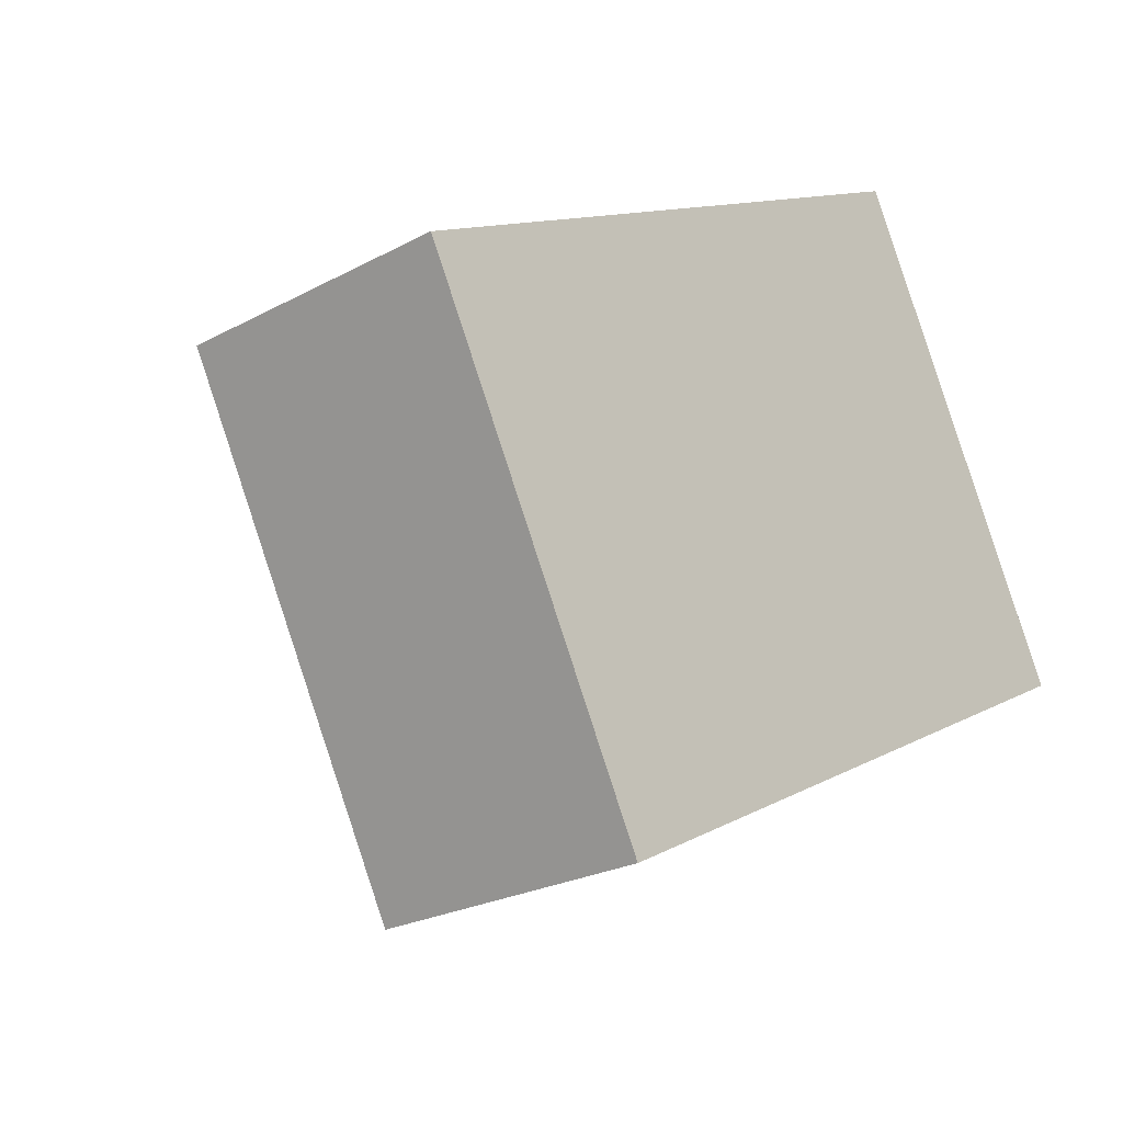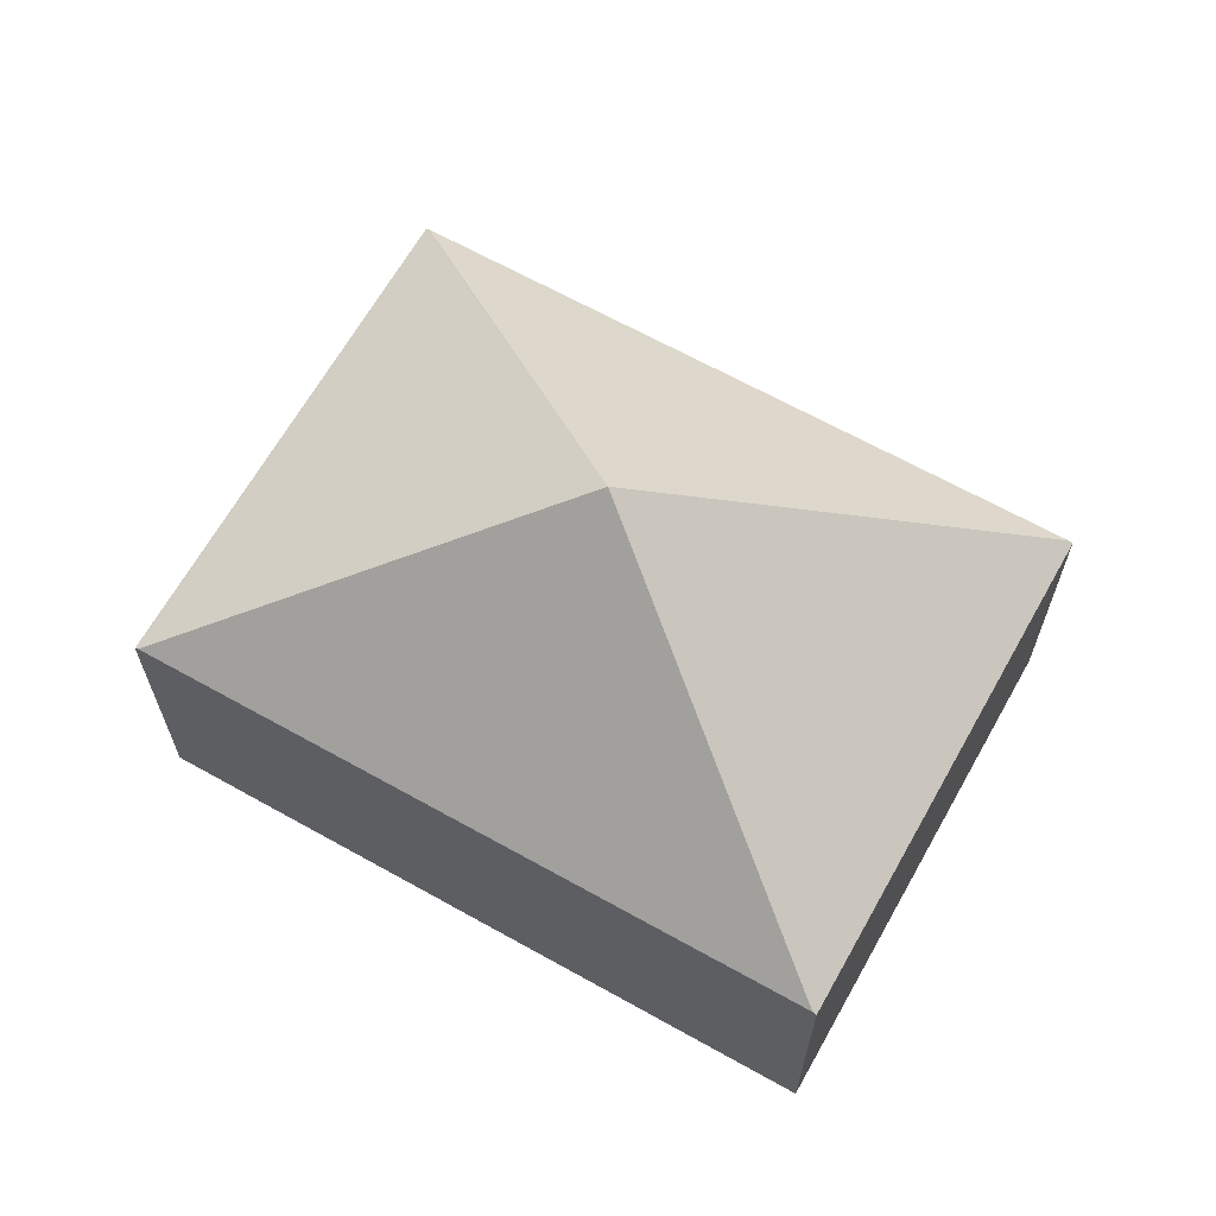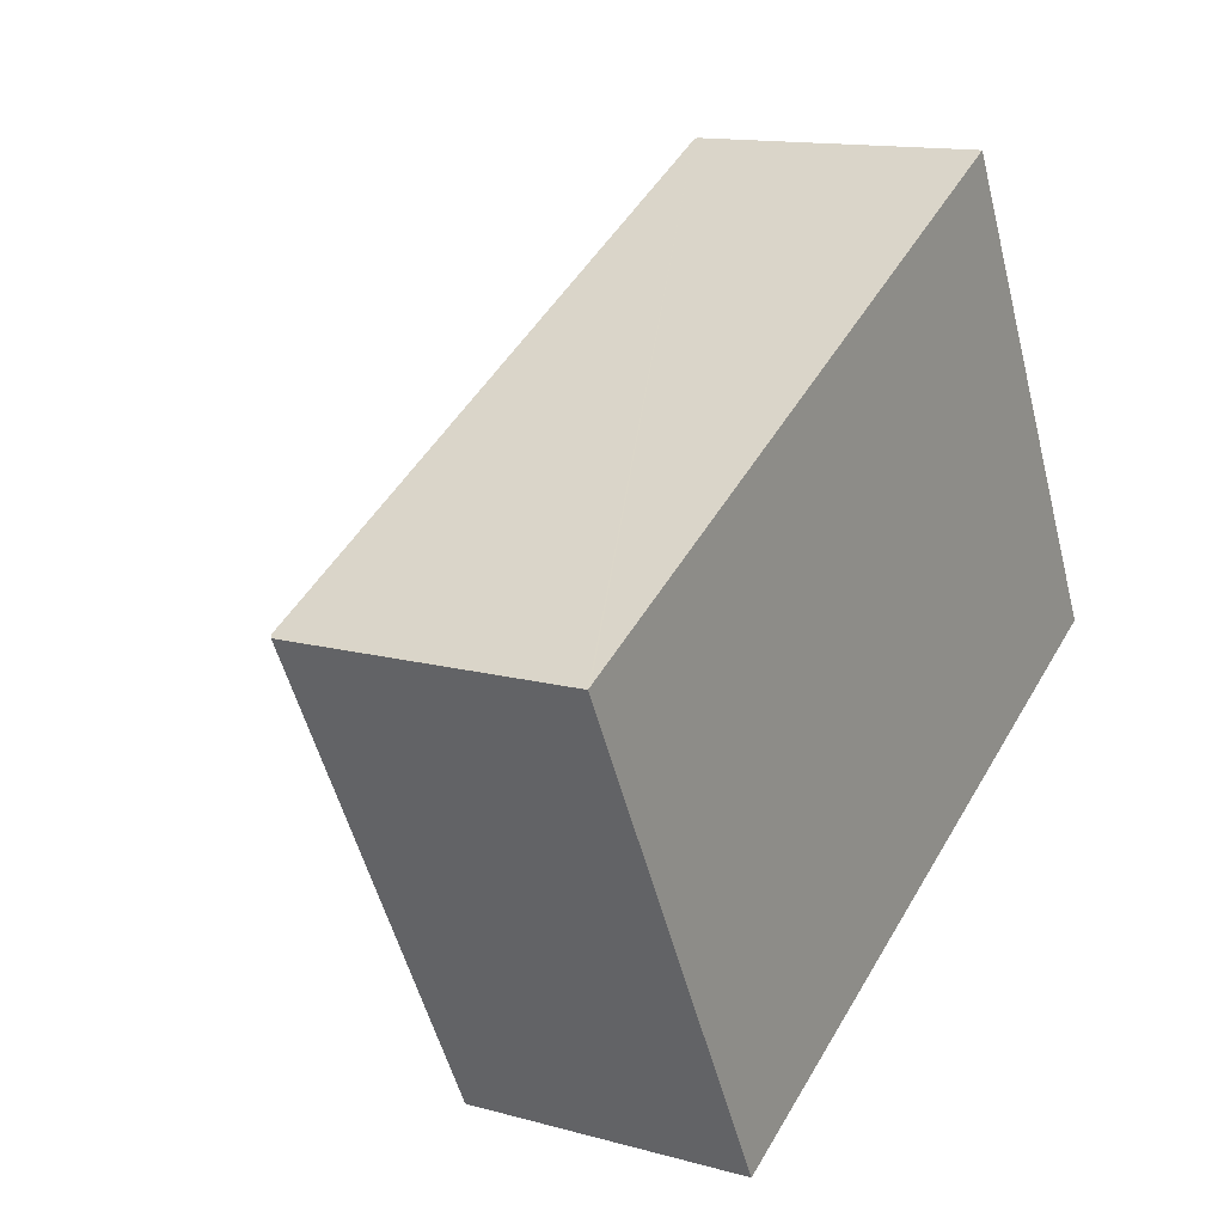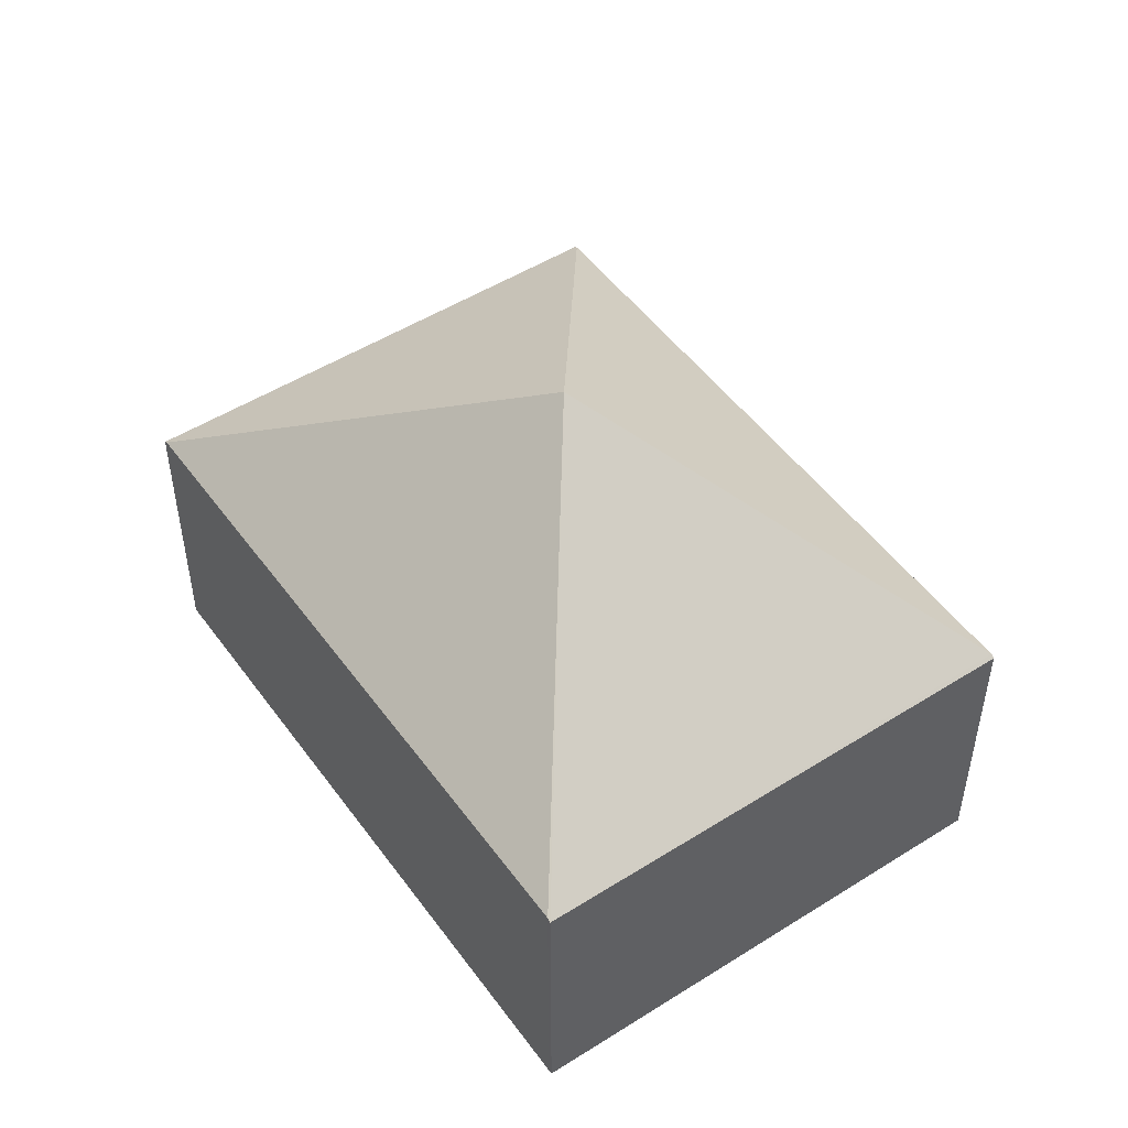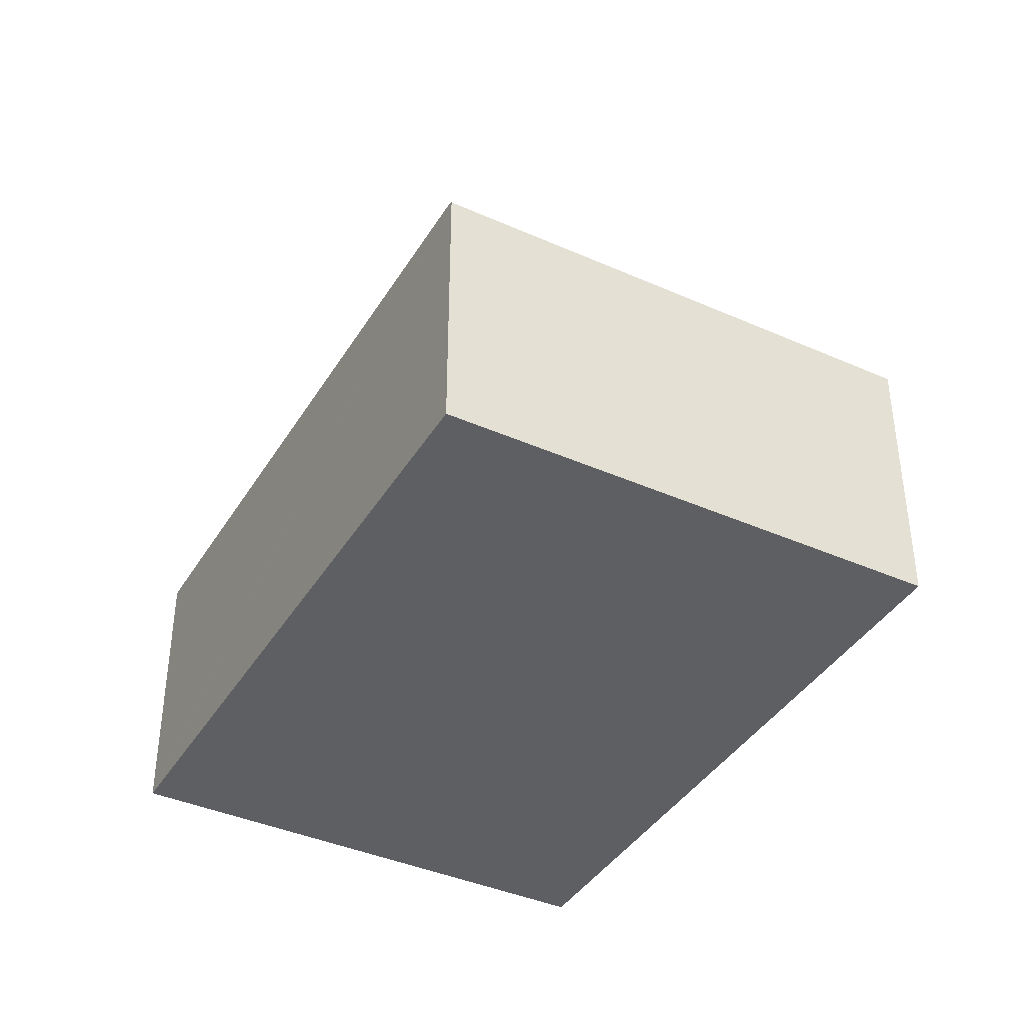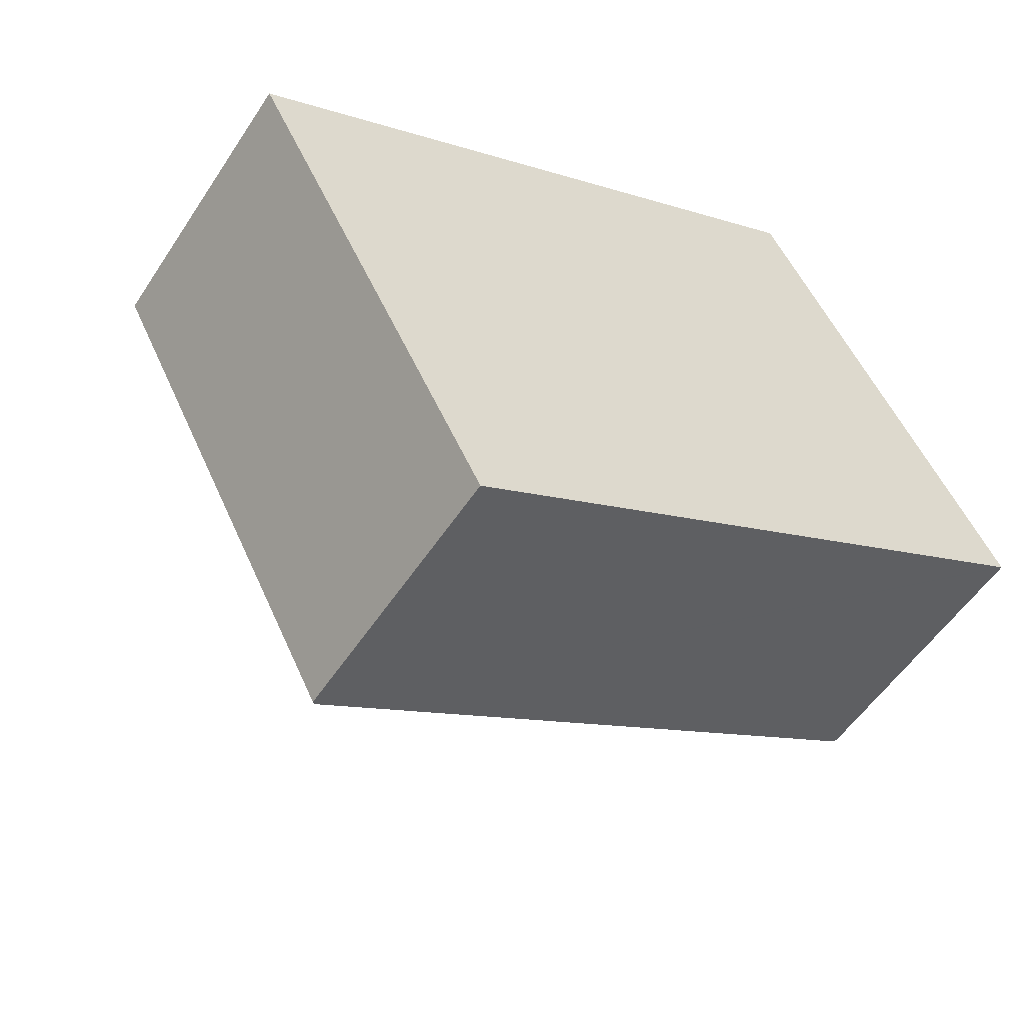
<metadata>
{"format":"obj","ext":"obj","renderer":"f3d","projection":"perspective","resolution":1024,"background":"white","views":[{"elev":-24.1,"azim":-48.2,"up":"+Z"},{"elev":65.6,"azim":-178.5,"up":"+Y"},{"elev":13.5,"azim":-58.1,"up":"+Z"},{"elev":50.1,"azim":27.4,"up":"+Y"},{"elev":-40.0,"azim":33.5,"up":"+Y"},{"elev":-54.0,"azim":-32.6,"up":"+Z"}]}
</metadata>
<code>
v  7.532 2.449 -1.145
v  5.445 2.427 2.877
v  7.562 2.427 -1.129
v  3.781 4.364 -0.564
v  5.415 2.449 2.861
v  2.147 2.449 -3.99
v  0 2.427 1.486e-16
v  2.116 2.427 -4.006
v  0.031 2.449 0.016
v  0 0 0
v  0.031 -9.797e-19 0.016
v  5.415 -1.752e-16 2.861
v  5.445 -1.762e-16 2.877
v  7.562 6.913e-17 -1.129
v  7.532 7.011e-17 -1.145
v  2.147 2.443e-16 -3.99
v  2.116 2.453e-16 -4.006
g defaultobject
f 1 2 3
f 2 1 4
f 2 4 5
f 1 6 4
f 7 6 8
f 6 7 4
f 4 7 9
f 9 5 4
f 10 9 7
f 9 10 5
f 5 10 11
f 5 11 12
f 5 12 2
f 2 12 13
f 13 3 2
f 3 13 14
f 14 1 3
f 1 14 6
f 6 14 15
f 6 15 16
f 6 16 8
f 8 16 17
f 17 7 8
f 7 17 10
f 12 14 13
f 14 12 11
f 14 11 15
f 15 11 16
f 16 11 10
f 16 10 17

</code>
